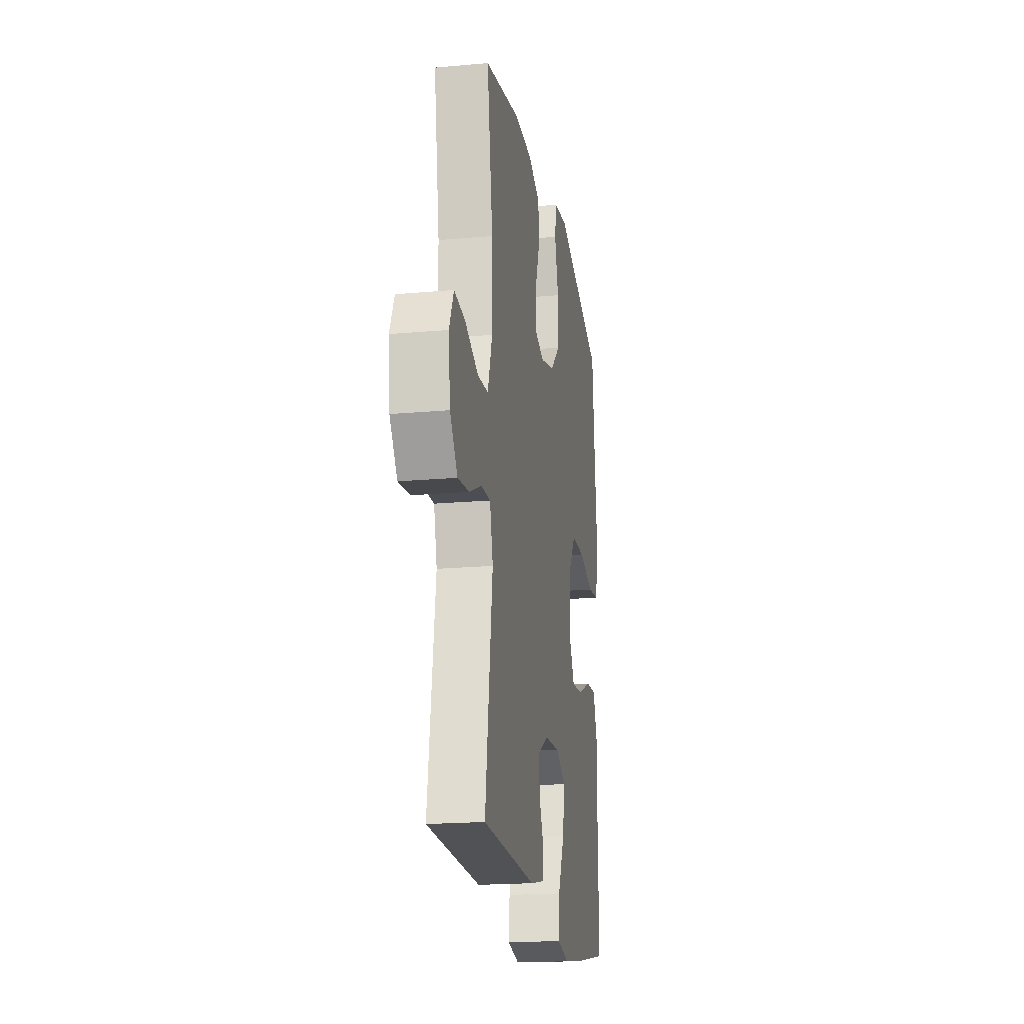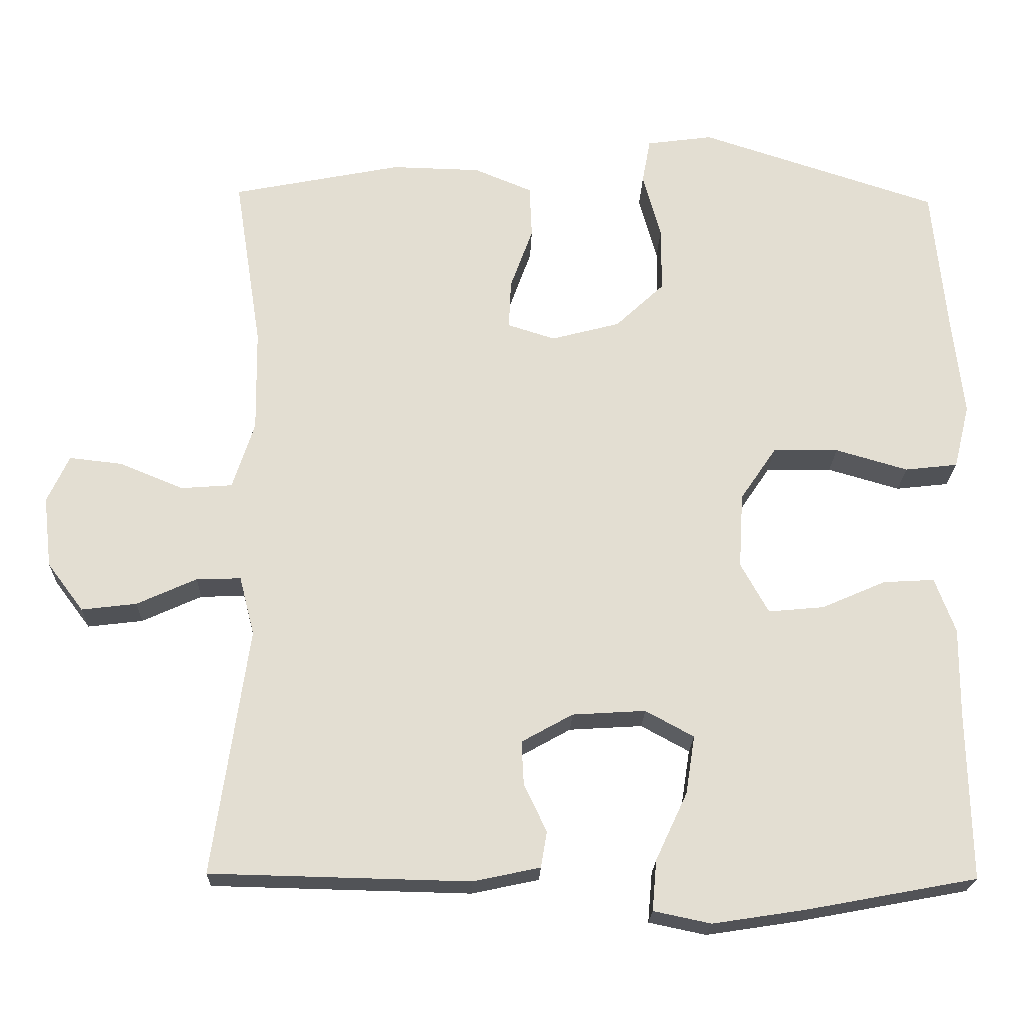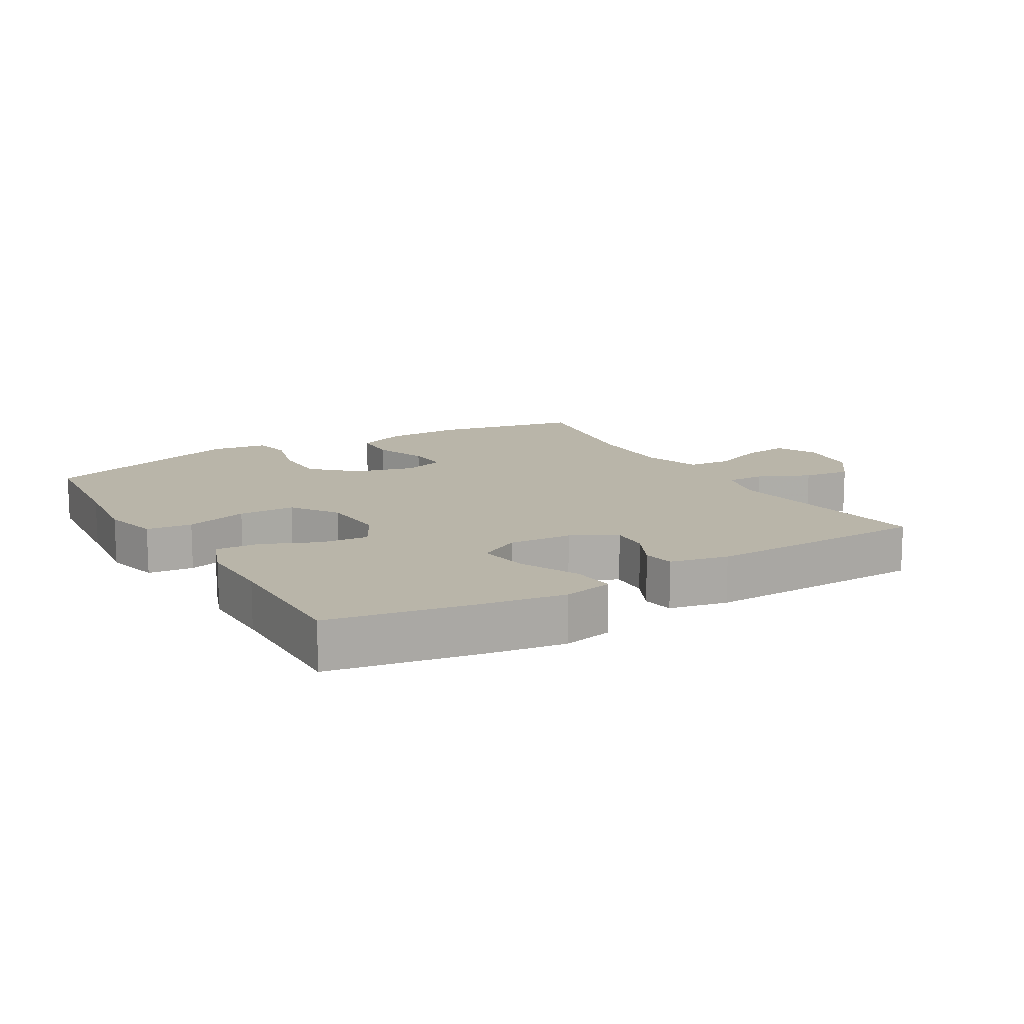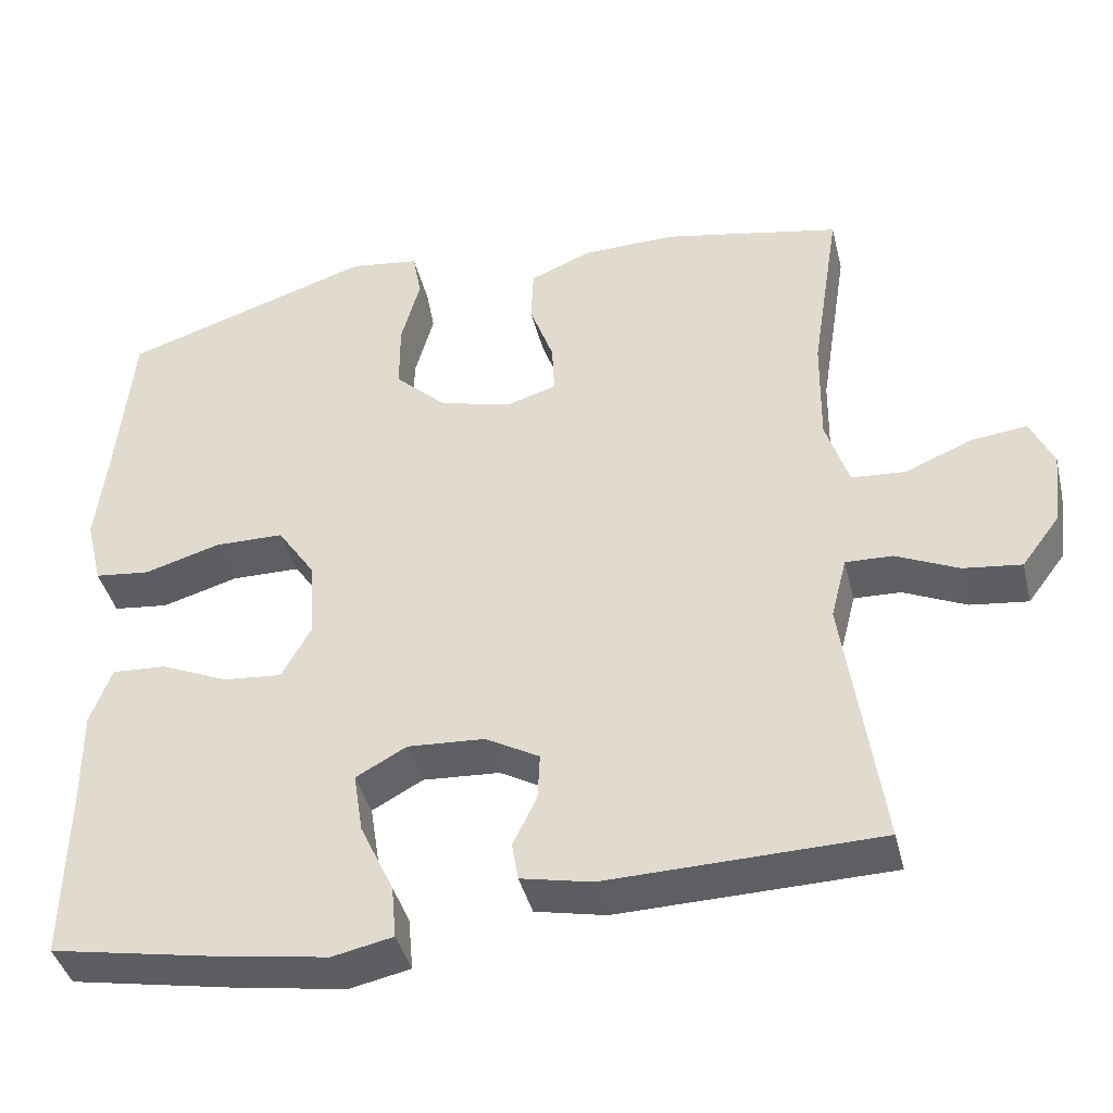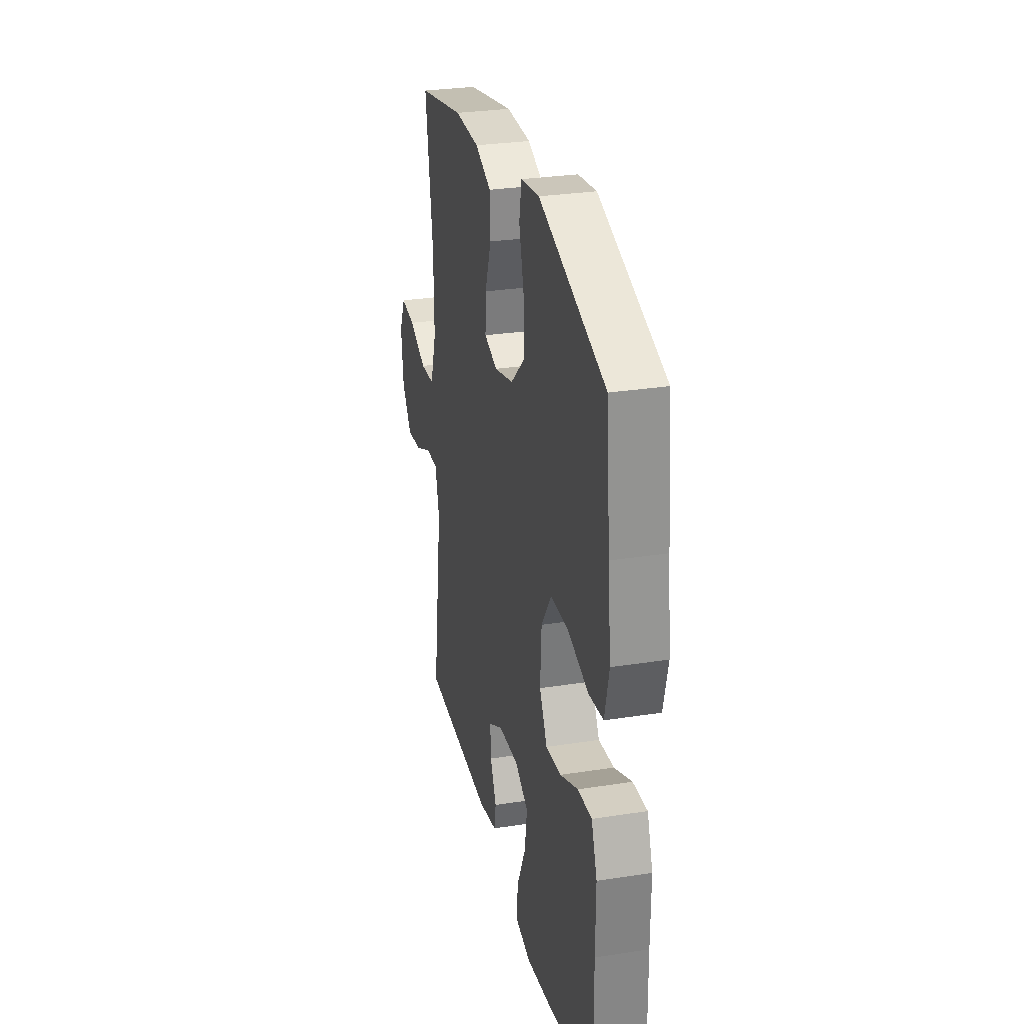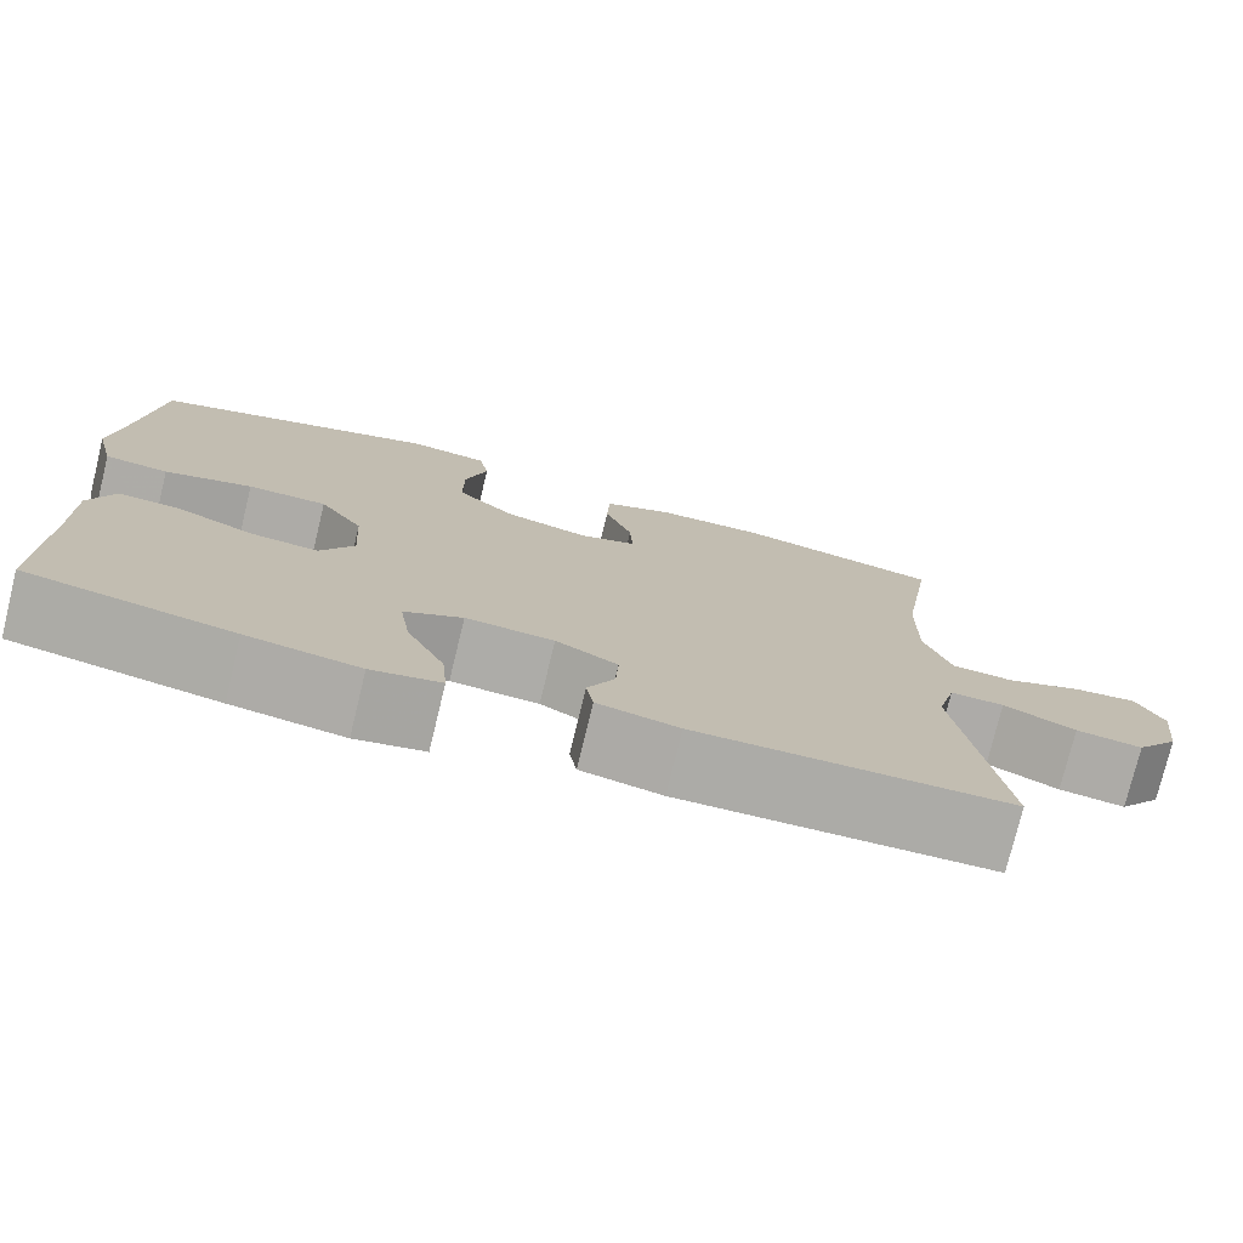
<metadata>
{"format":"obj","ext":"obj","renderer":"f3d","projection":"perspective","resolution":1024,"background":"white","views":[{"elev":-19.4,"azim":-80.4,"up":"+Z"},{"elev":-21.8,"azim":-1.7,"up":"+Z"},{"elev":13.4,"azim":149.3,"up":"+Y"},{"elev":-41.1,"azim":-166.3,"up":"+Z"},{"elev":29.1,"azim":76.9,"up":"+Z"},{"elev":-76.4,"azim":166.3,"up":"+Z"}]}
</metadata>
<code>
v 0.5 0.07 -0.5
v 0.275 0.07 -0.542
v 0.152 0.07 -0.561
v 0.076 0.07 -0.545
v 0.082 0.07 -0.478
v 0.124 0.07 -0.388
v 0.136 0.07 -0.311
v 0.072 0.07 -0.276
v -0.025 0.07 -0.282
v -0.093 0.07 -0.32
v -0.09 0.07 -0.379
v -0.06 0.07 -0.441
v -0.068 0.07 -0.489
v -0.157 0.07 -0.508
v -0.5 0.07 -0.5
v -0.453 0.07 -0.172
v -0.473 0.07 -0.094
v -0.532 0.07 -0.096
v -0.611 0.07 -0.132
v -0.684 0.07 -0.141
v -0.732 0.07 -0.077
v -0.743 0.07 0.017
v -0.714 0.07 0.08
v -0.644 0.07 0.072
v -0.559 0.07 0.037
v -0.491 0.07 0.042
v -0.462 0.07 0.132
v -0.464 0.07 0.269
v -0.5 0.07 0.5
v -0.275 0.07 0.545
v -0.157 0.07 0.542
v -0.08 0.07 0.51
v -0.077 0.07 0.44
v -0.107 0.07 0.357
v -0.11 0.07 0.292
v -0.047 0.07 0.272
v 0.044 0.07 0.296
v 0.109 0.07 0.357
v 0.109 0.07 0.444
v 0.085 0.07 0.531
v 0.096 0.07 0.591
v 0.184 0.07 0.603
v 0.5 0.07 0.5
v 0.519 0.07 0.302
v 0.534 0.07 0.171
v 0.513 0.07 0.085
v 0.443 0.07 0.077
v 0.347 0.07 0.105
v 0.26 0.07 0.104
v 0.212 0.07 0.033
v 0.206 0.07 -0.067
v 0.243 0.07 -0.134
v 0.317 0.07 -0.127
v 0.402 0.07 -0.09
v 0.47 0.07 -0.086
v 0.497 0.07 -0.159
v 0.496 0.07 -0.278
v 0.5 0 -0.5
v 0.275 0 -0.542
v 0.152 0 -0.561
v 0.076 0 -0.545
v 0.082 0 -0.478
v 0.124 0 -0.388
v 0.136 0 -0.311
v 0.072 0 -0.276
v -0.025 0 -0.282
v -0.093 0 -0.32
v -0.09 0 -0.379
v -0.06 0 -0.441
v -0.068 0 -0.489
v -0.157 0 -0.508
v -0.5 0 -0.5
v -0.453 0 -0.172
v -0.473 0 -0.094
v -0.532 0 -0.096
v -0.611 0 -0.132
v -0.684 0 -0.141
v -0.732 0 -0.077
v -0.743 0 0.017
v -0.714 0 0.08
v -0.644 0 0.072
v -0.559 0 0.037
v -0.491 0 0.042
v -0.462 0 0.132
v -0.464 0 0.269
v -0.5 0 0.5
v -0.275 0 0.545
v -0.157 0 0.542
v -0.08 0 0.51
v -0.077 0 0.44
v -0.107 0 0.357
v -0.11 0 0.292
v -0.047 0 0.272
v 0.044 0 0.296
v 0.109 0 0.357
v 0.109 0 0.444
v 0.085 0 0.531
v 0.096 0 0.591
v 0.184 0 0.603
v 0.5 0 0.5
v 0.519 0 0.302
v 0.534 0 0.171
v 0.513 0 0.085
v 0.443 0 0.077
v 0.347 0 0.105
v 0.26 0 0.104
v 0.212 0 0.033
v 0.206 0 -0.067
v 0.243 0 -0.134
v 0.317 0 -0.127
v 0.402 0 -0.09
v 0.47 0 -0.086
v 0.497 0 -0.159
v 0.496 0 -0.278
f 54 55 56 57
f 53 54 57 1
f 52 53 1 2
f 51 52 2 3
f 50 51 3
f 45 46 47 48
f 44 45 48 49
f 43 44 49
f 42 43 49 50
f 39 40 41 42
f 38 39 42 50
f 31 32 33 34
f 31 34 35
f 28 29 30 31
f 27 28 31 35
f 26 27 35 36
f 22 23 24 25
f 22 25 26
f 21 22 26
f 18 19 20 21
f 17 18 21 26
f 16 17 26 36
f 11 12 13 14
f 10 11 14 15
f 9 10 15 16
f 3 4 5 6
f 3 6 7
f 50 3 7
f 37 38 50 7
f 36 37 7 8
f 8 9 16 36
f 114 113 112 111
f 58 114 111 110
f 59 58 110 109
f 60 59 109 108
f 60 108 107
f 105 104 103 102
f 106 105 102 101
f 106 101 100
f 107 106 100 99
f 99 98 97 96
f 107 99 96 95
f 91 90 89 88
f 92 91 88
f 88 87 86 85
f 92 88 85 84
f 93 92 84 83
f 82 81 80 79
f 83 82 79
f 83 79 78
f 78 77 76 75
f 83 78 75 74
f 93 83 74 73
f 71 70 69 68
f 72 71 68 67
f 73 72 67 66
f 63 62 61 60
f 64 63 60
f 64 60 107
f 64 107 95 94
f 65 64 94 93
f 93 73 66 65
f 1 58 59 2
f 2 59 60 3
f 3 60 61 4
f 4 61 62 5
f 5 62 63 6
f 6 63 64 7
f 7 64 65 8
f 8 65 66 9
f 9 66 67 10
f 10 67 68 11
f 11 68 69 12
f 12 69 70 13
f 13 70 71 14
f 14 71 72 15
f 15 72 73 16
f 16 73 74 17
f 17 74 75 18
f 18 75 76 19
f 19 76 77 20
f 20 77 78 21
f 21 78 79 22
f 22 79 80 23
f 23 80 81 24
f 24 81 82 25
f 25 82 83 26
f 26 83 84 27
f 27 84 85 28
f 28 85 86 29
f 29 86 87 30
f 30 87 88 31
f 31 88 89 32
f 32 89 90 33
f 33 90 91 34
f 34 91 92 35
f 35 92 93 36
f 36 93 94 37
f 37 94 95 38
f 38 95 96 39
f 39 96 97 40
f 40 97 98 41
f 41 98 99 42
f 42 99 100 43
f 43 100 101 44
f 44 101 102 45
f 45 102 103 46
f 46 103 104 47
f 47 104 105 48
f 48 105 106 49
f 49 106 107 50
f 50 107 108 51
f 51 108 109 52
f 52 109 110 53
f 53 110 111 54
f 54 111 112 55
f 55 112 113 56
f 56 113 114 57
f 57 114 58 1

</code>
